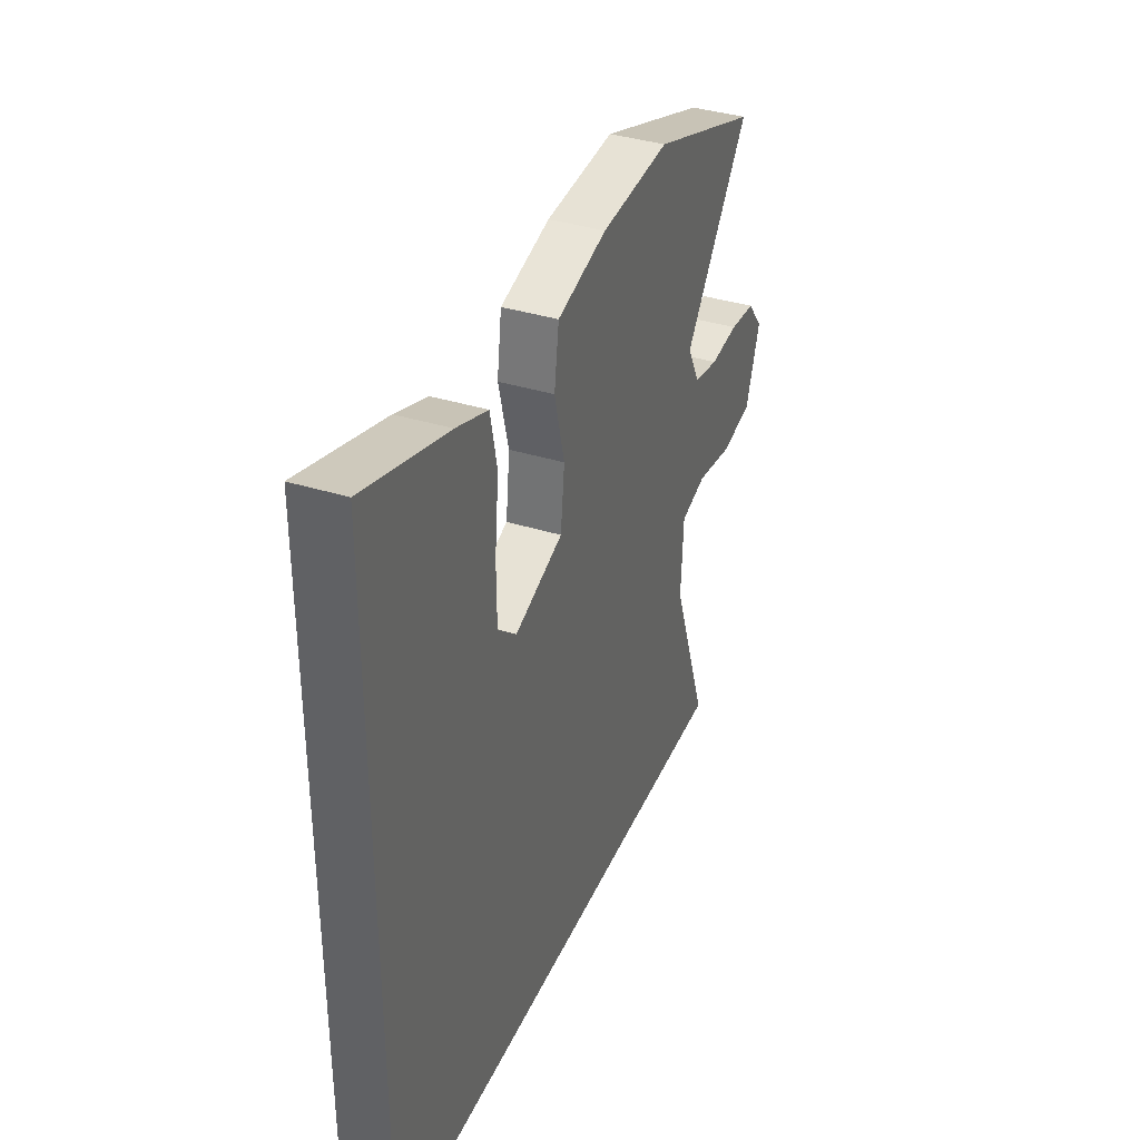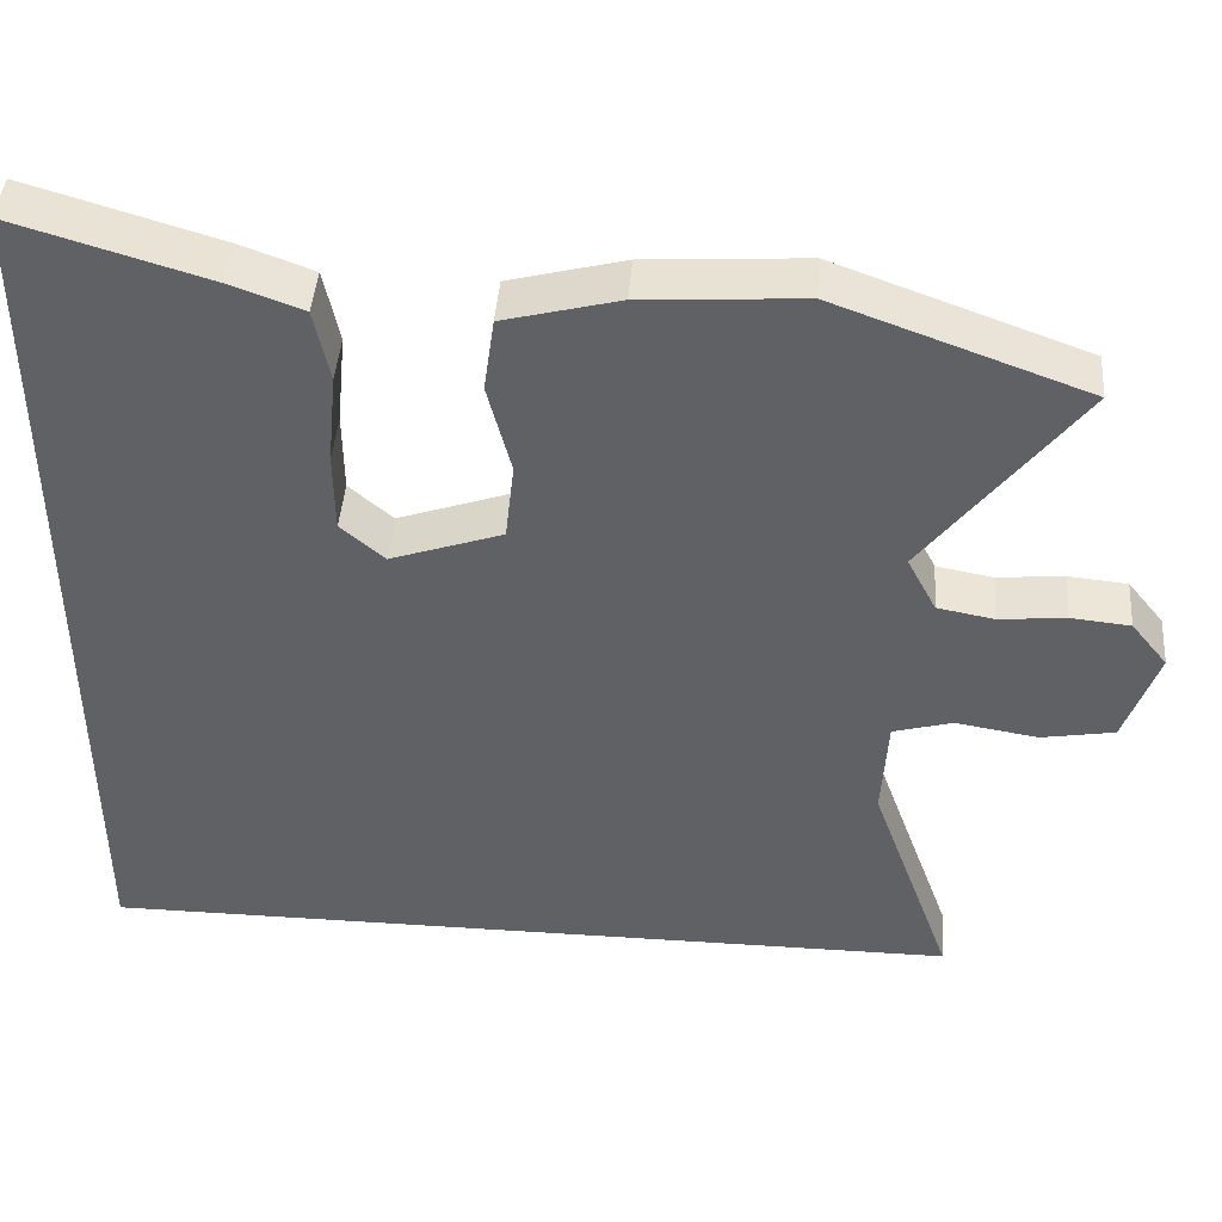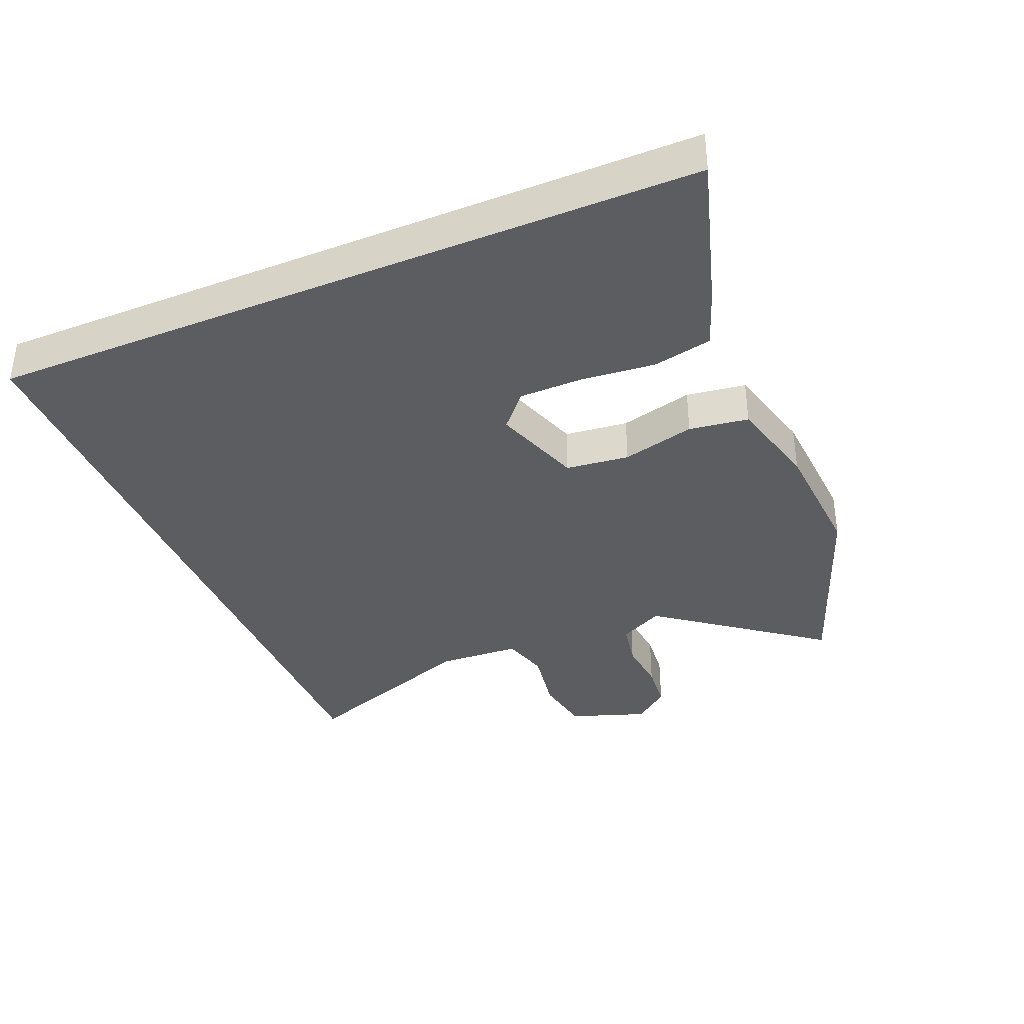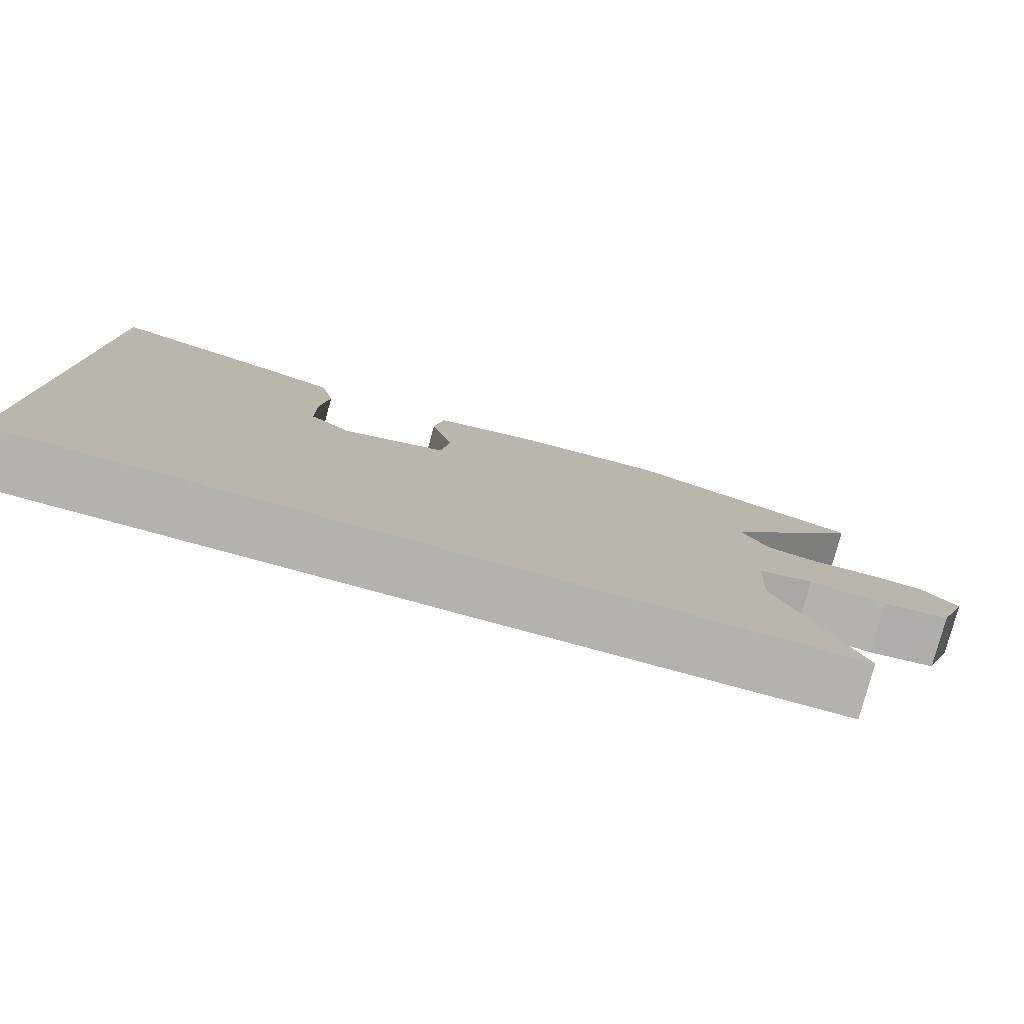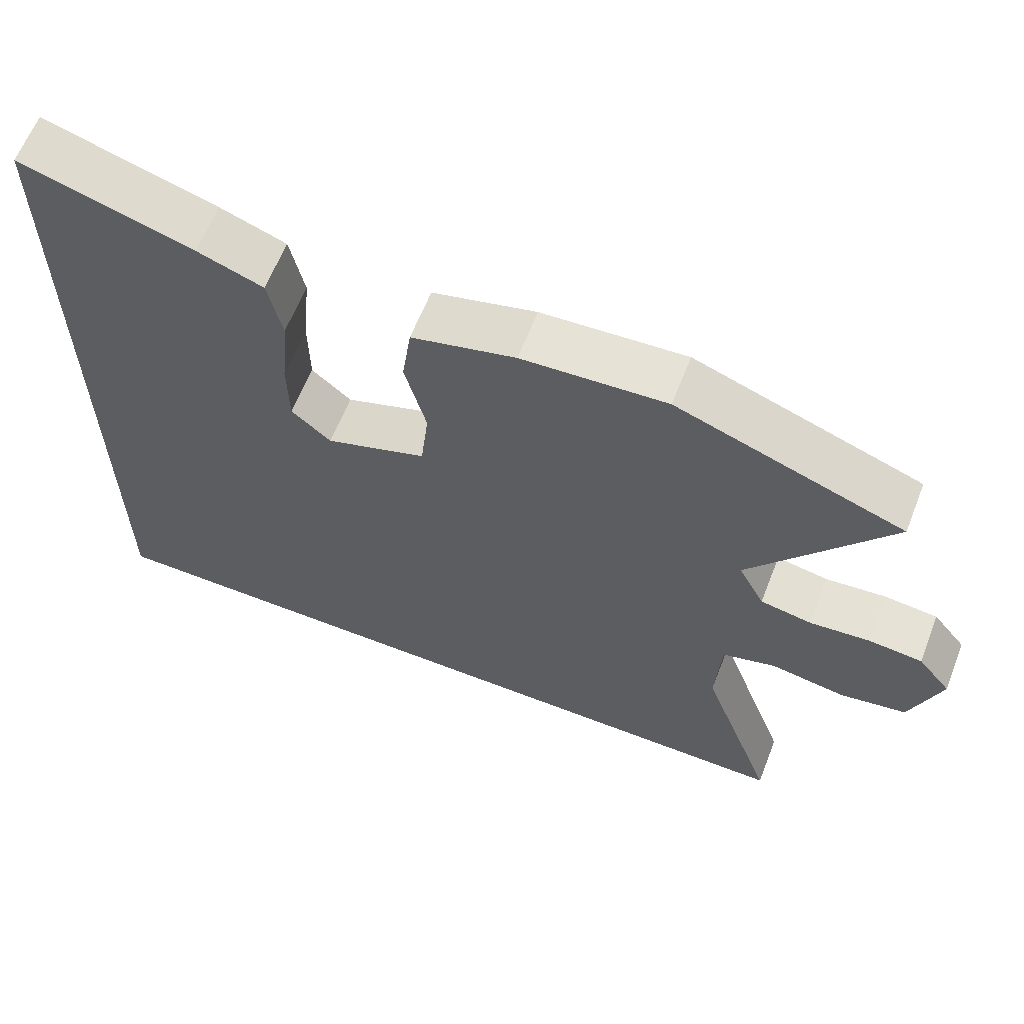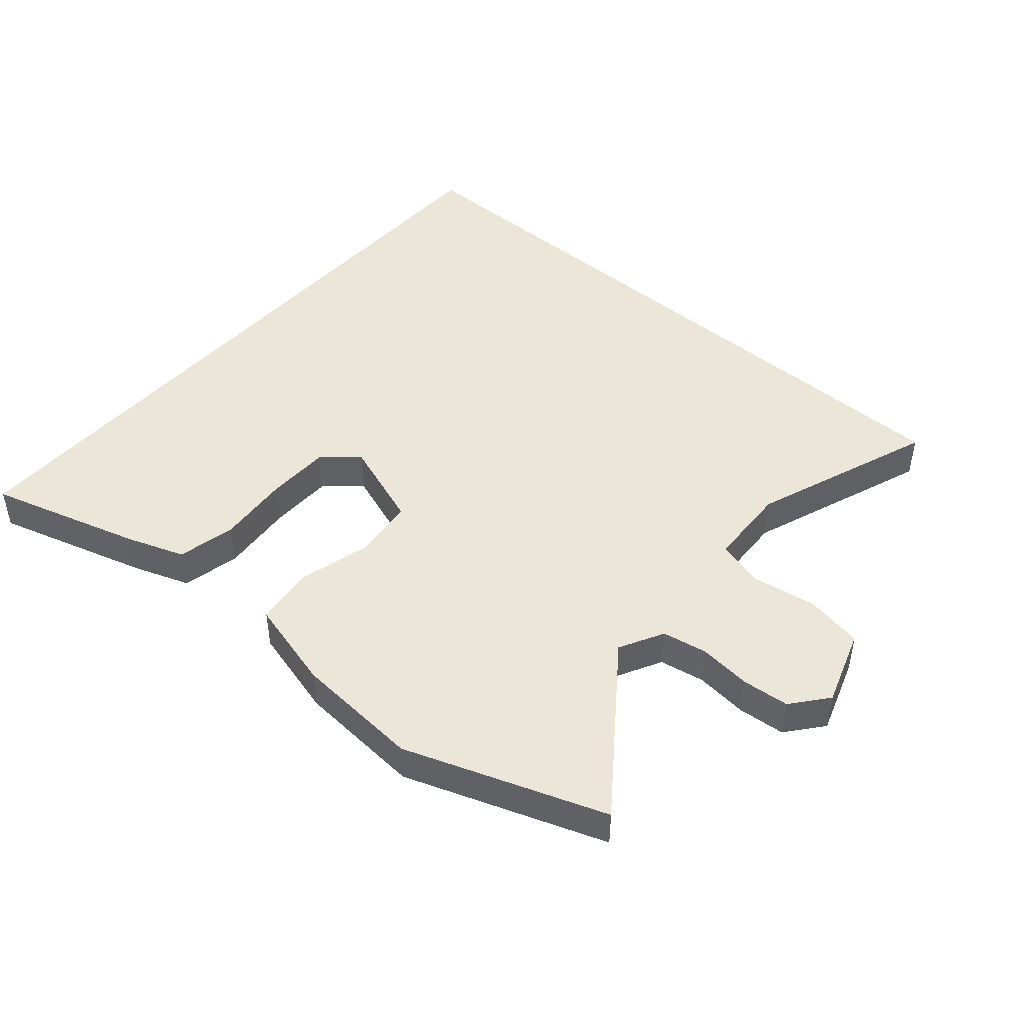
<metadata>
{"format":"obj","ext":"obj","renderer":"f3d","projection":"perspective","resolution":1024,"background":"white","views":[{"elev":37.4,"azim":-68.2,"up":"+Z"},{"elev":43.8,"azim":4.4,"up":"+Z"},{"elev":-37.0,"azim":-67.3,"up":"+Y"},{"elev":-79.6,"azim":-15.2,"up":"+Z"},{"elev":62.8,"azim":21.4,"up":"+Z"},{"elev":46.3,"azim":41.2,"up":"+Y"}]}
</metadata>
<code>
v 0.576 0.07 -0.5
v -0.5 0.07 -0.5
v -0.5 0.07 0.606
v -0.264 0.07 0.535
v -0.174 0.07 0.502
v -0.155 0.07 0.411
v -0.166 0.07 0.297
v -0.165 0.07 0.197
v -0.111 0.07 0.15
v 0.027 0.07 0.198
v 0.038 0.07 0.296
v 0.009 0.07 0.409
v 0.022 0.07 0.501
v 0.164 0.07 0.538
v 0.361 0.07 0.551
v 0.67 0.07 0.438
v 0.481 0.07 0.188
v 0.517 0.07 0.119
v 0.587 0.07 0.106
v 0.669 0.07 0.114
v 0.742 0.07 0.107
v 0.787 0.07 0.051
v 0.746 0.07 -0.068
v 0.656 0.07 -0.084
v 0.554 0.07 -0.067
v 0.481 0.07 -0.088
v 0.474 0.07 -0.216
v 0.576 0 -0.5
v -0.5 0 -0.5
v -0.5 0 0.606
v -0.264 0 0.535
v -0.174 0 0.502
v -0.155 0 0.411
v -0.166 0 0.297
v -0.165 0 0.197
v -0.111 0 0.15
v 0.027 0 0.198
v 0.038 0 0.296
v 0.009 0 0.409
v 0.022 0 0.501
v 0.164 0 0.538
v 0.361 0 0.551
v 0.67 0 0.438
v 0.481 0 0.188
v 0.517 0 0.119
v 0.587 0 0.106
v 0.669 0 0.114
v 0.742 0 0.107
v 0.787 0 0.051
v 0.746 0 -0.068
v 0.656 0 -0.084
v 0.554 0 -0.067
v 0.481 0 -0.088
v 0.474 0 -0.216
f 22 23 24 25
f 22 25 26
f 19 20 21 22
f 18 19 22 26
f 17 18 26
f 14 15 16 17
f 14 17 26 27
f 11 12 13 14
f 10 11 14 27
f 4 5 6 7
f 4 7 8
f 3 4 8
f 2 3 8
f 1 2 8 9
f 1 9 10 27
f 52 51 50 49
f 53 52 49
f 49 48 47 46
f 53 49 46 45
f 53 45 44
f 44 43 42 41
f 54 53 44 41
f 41 40 39 38
f 54 41 38 37
f 34 33 32 31
f 35 34 31
f 35 31 30
f 35 30 29
f 36 35 29 28
f 54 37 36 28
f 1 28 29 2
f 2 29 30 3
f 3 30 31 4
f 4 31 32 5
f 5 32 33 6
f 6 33 34 7
f 7 34 35 8
f 8 35 36 9
f 9 36 37 10
f 10 37 38 11
f 11 38 39 12
f 12 39 40 13
f 13 40 41 14
f 14 41 42 15
f 15 42 43 16
f 16 43 44 17
f 17 44 45 18
f 18 45 46 19
f 19 46 47 20
f 20 47 48 21
f 21 48 49 22
f 22 49 50 23
f 23 50 51 24
f 24 51 52 25
f 25 52 53 26
f 26 53 54 27
f 27 54 28 1

</code>
